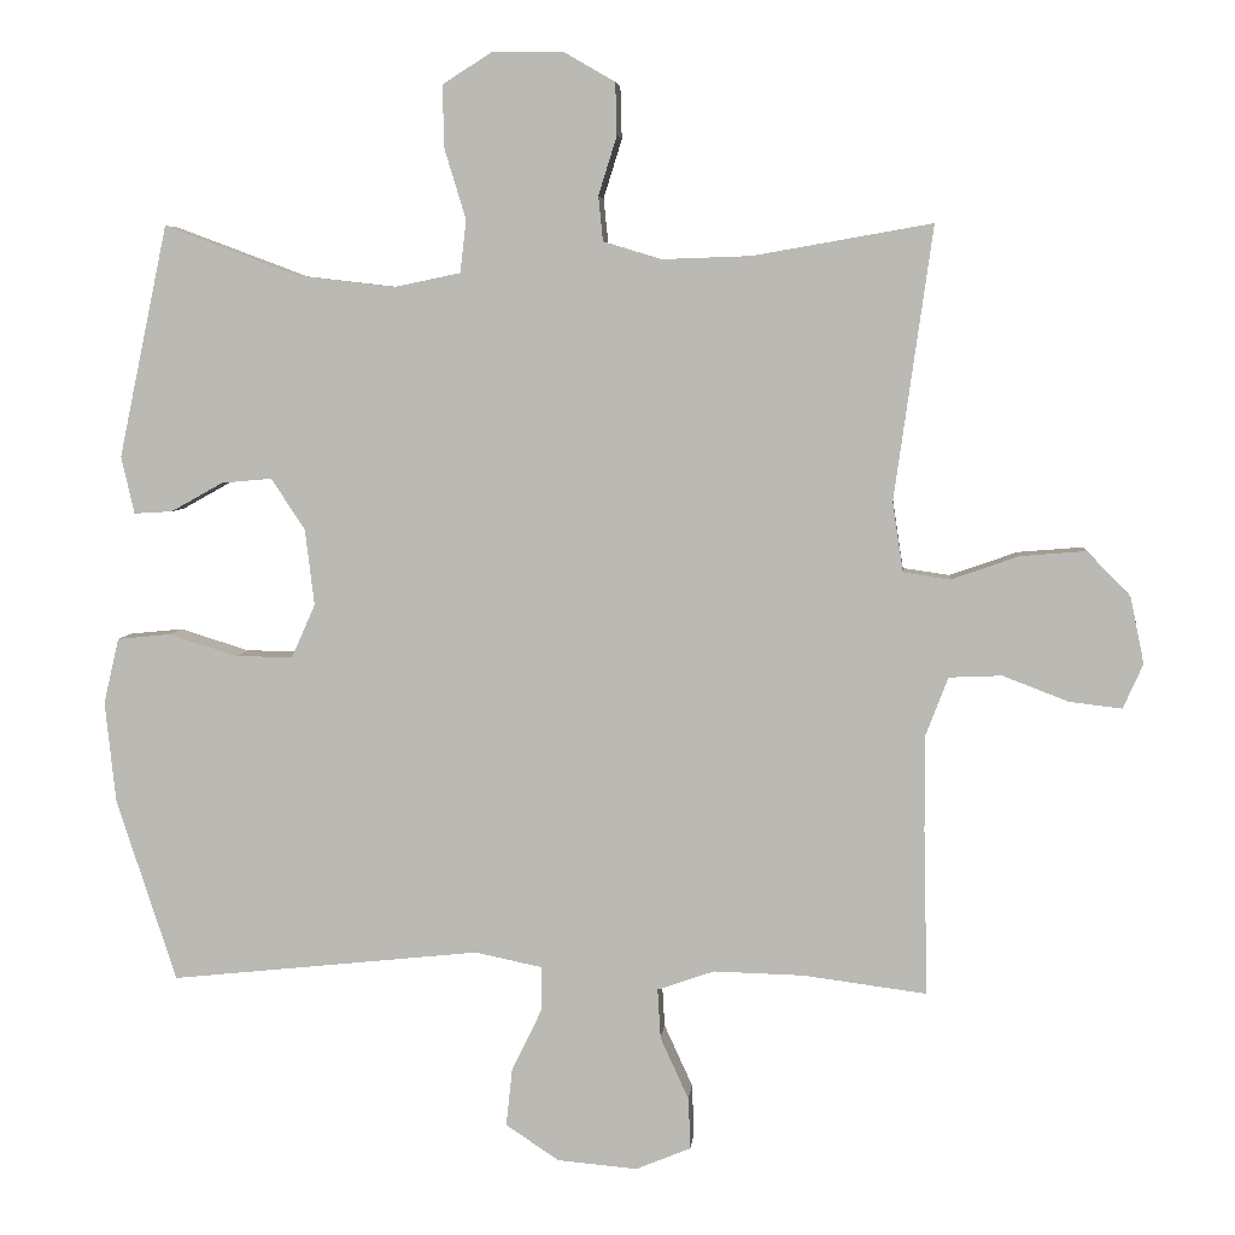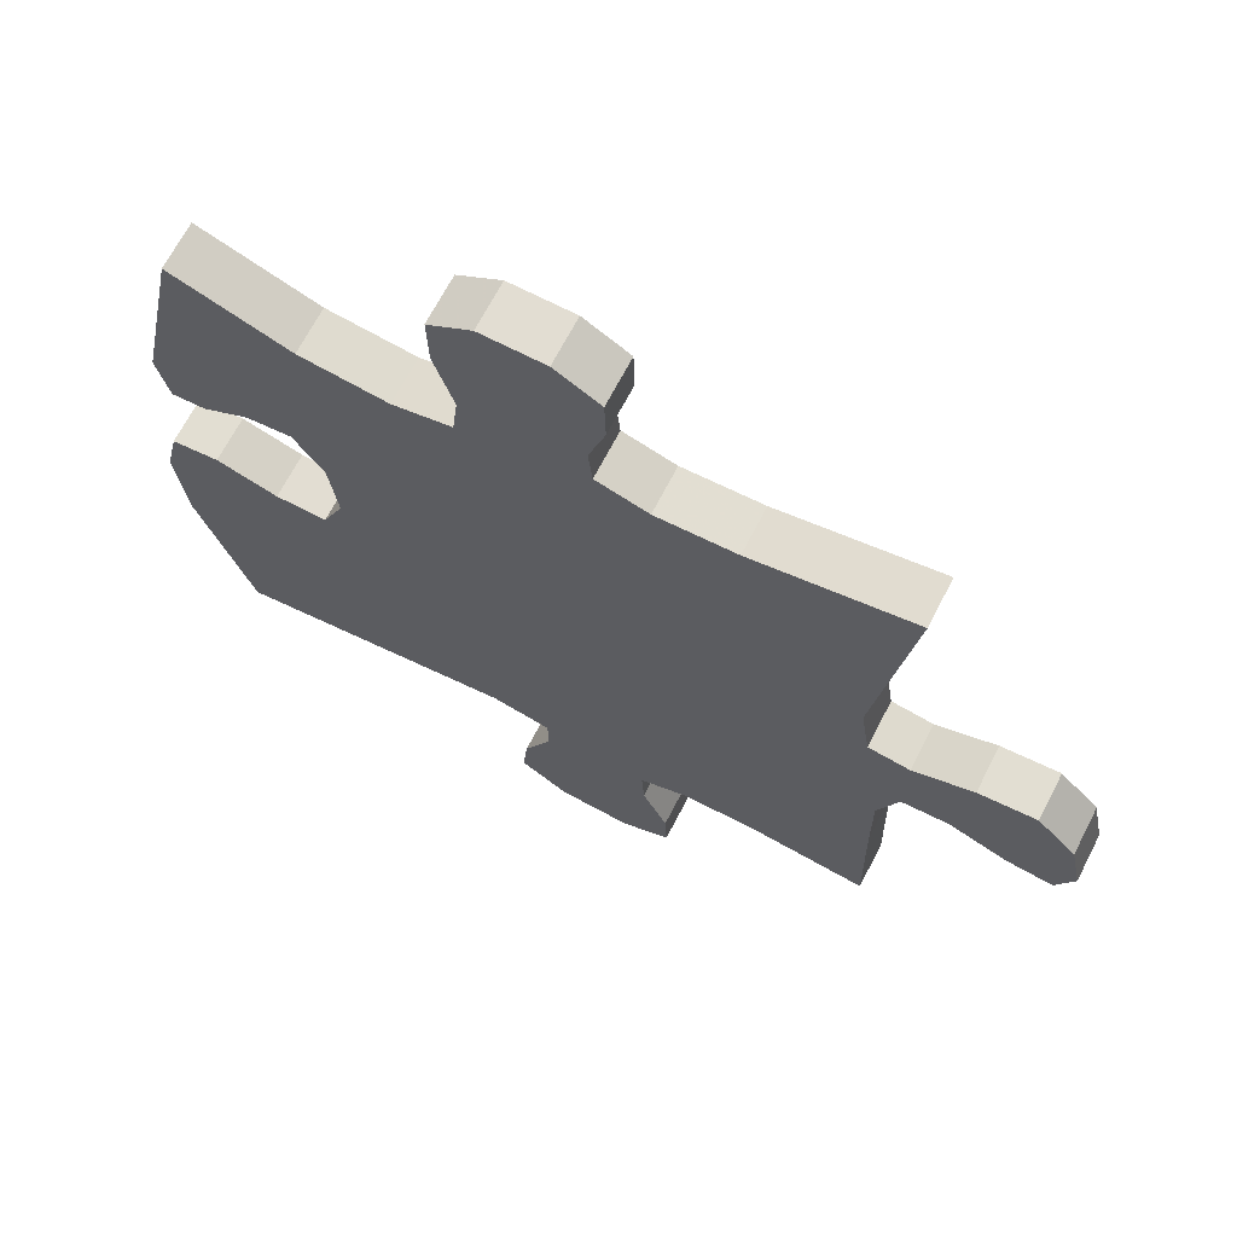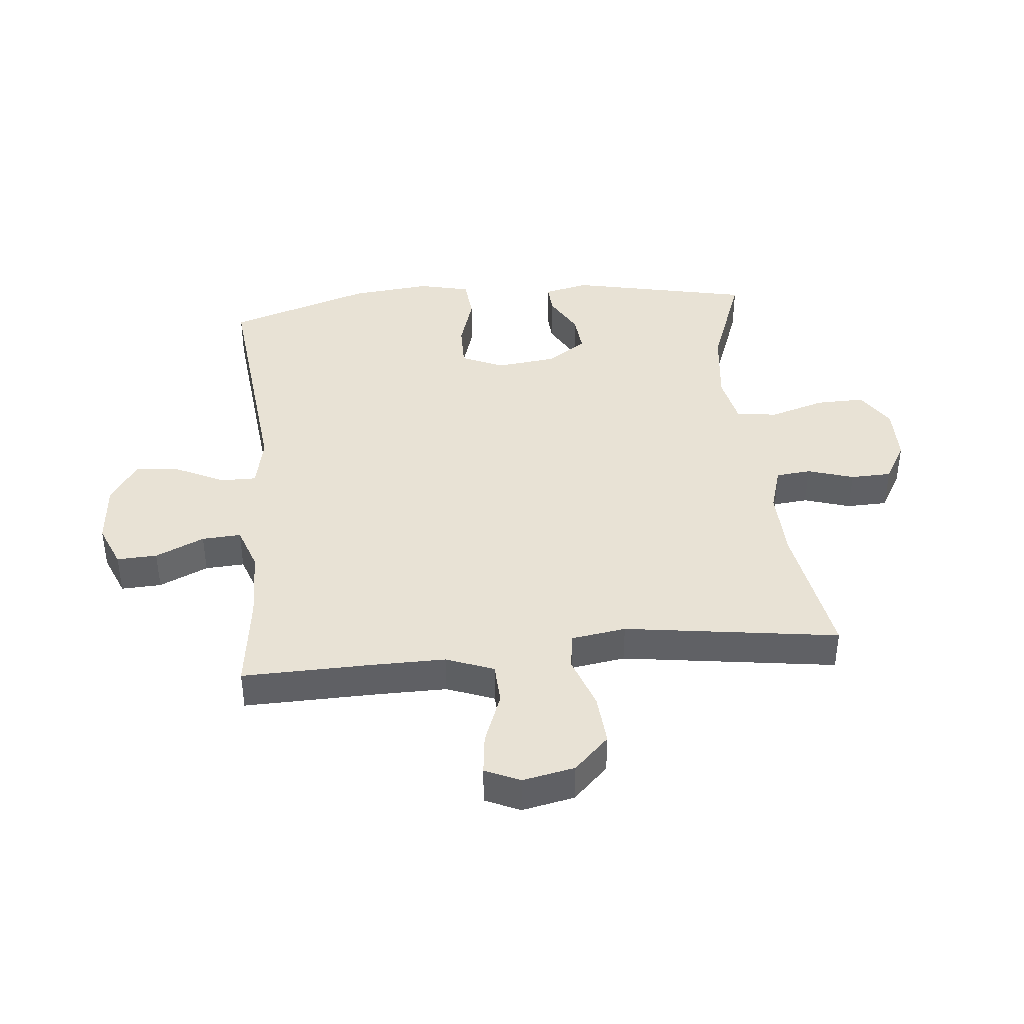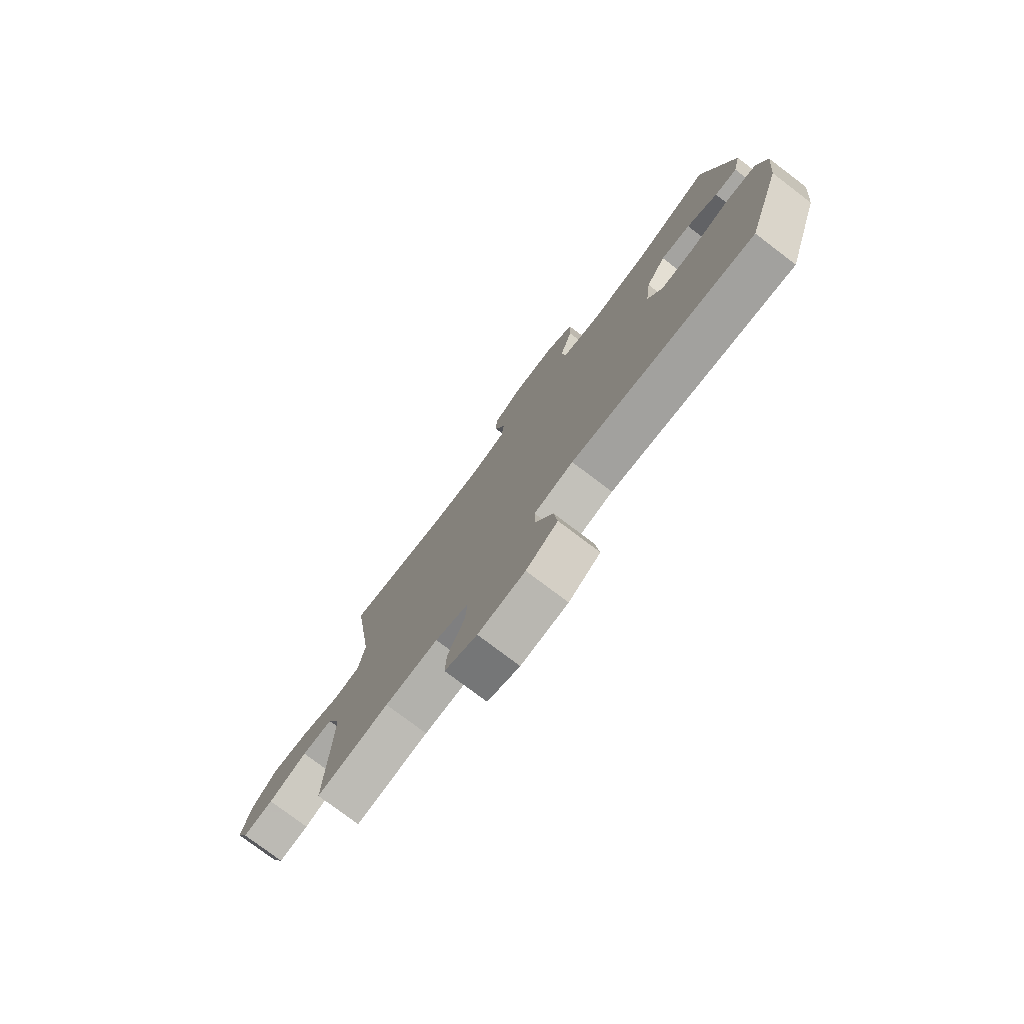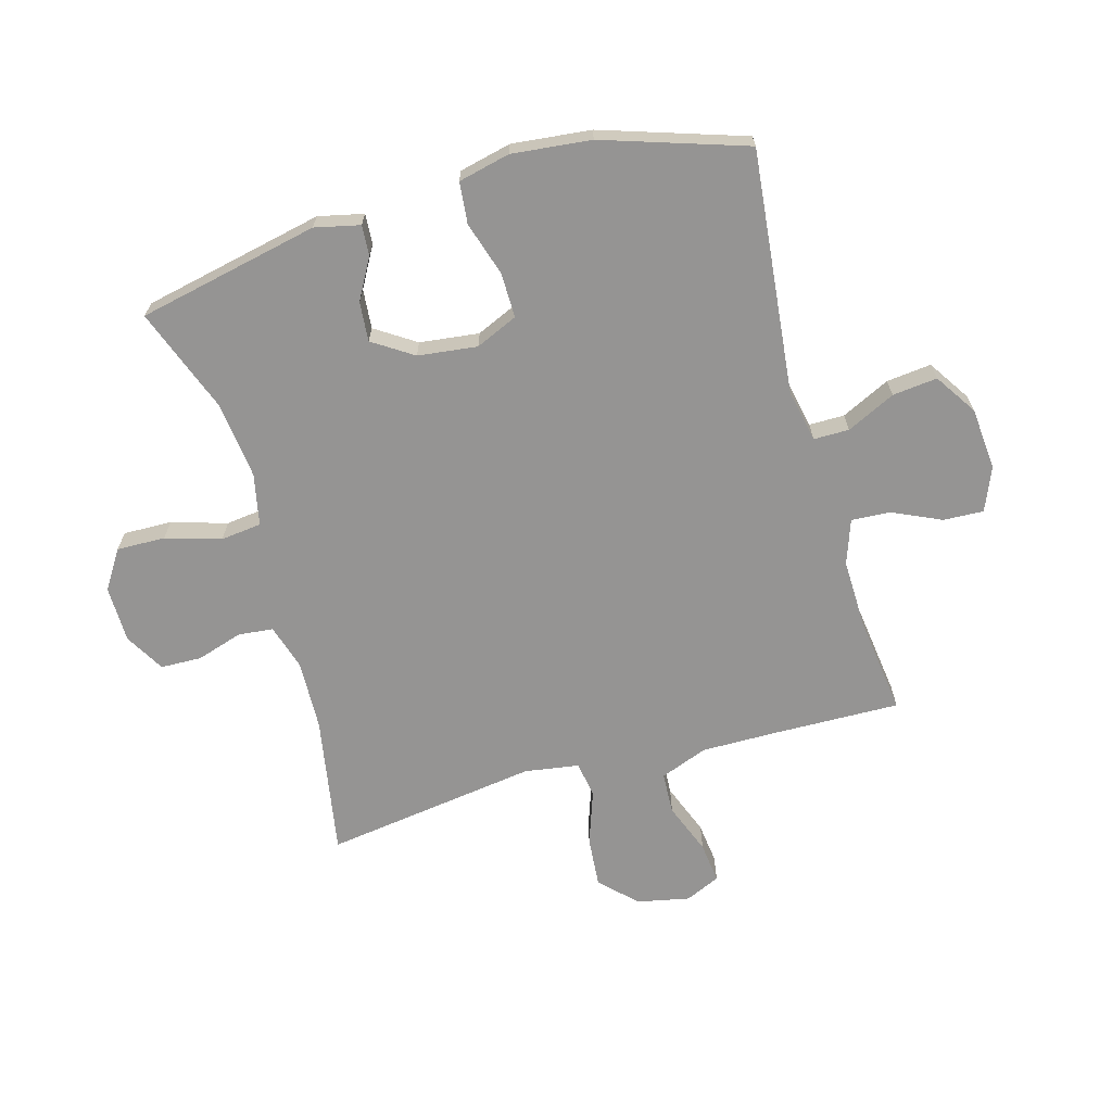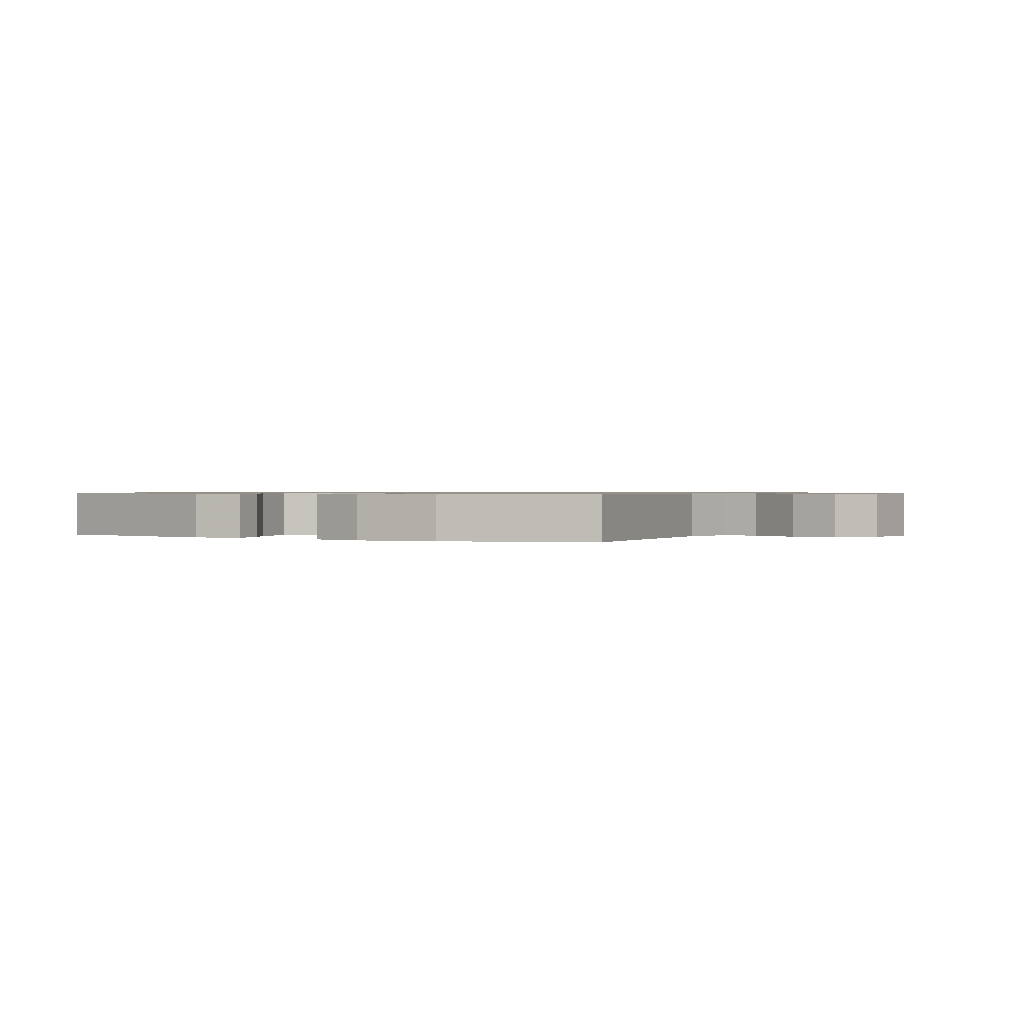
<metadata>
{"format":"obj","ext":"obj","renderer":"f3d","projection":"perspective","resolution":1024,"background":"white","views":[{"elev":5.6,"azim":-174.6,"up":"+Z"},{"elev":68.0,"azim":-152.7,"up":"+Z"},{"elev":40.7,"azim":-95.5,"up":"+Y"},{"elev":-77.6,"azim":52.9,"up":"+Z"},{"elev":-67.1,"azim":105.8,"up":"+Y"},{"elev":0.7,"azim":119.6,"up":"+Y"}]}
</metadata>
<code>
v 0.5 0.07 -0.5
v 0.095 0.07 -0.457
v 0.008 0.07 -0.475
v 0.008 0.07 -0.534
v 0.047 0.07 -0.615
v 0.055 0.07 -0.69
v -0.015 0.07 -0.736
v -0.119 0.07 -0.745
v -0.191 0.07 -0.715
v -0.188 0.07 -0.648
v -0.151 0.07 -0.567
v -0.147 0.07 -0.502
v -0.221 0.07 -0.476
v -0.339 0.07 -0.479
v -0.5 0.07 -0.5
v -0.495 0.07 -0.285
v -0.494 0.07 -0.162
v -0.524 0.07 -0.083
v -0.593 0.07 -0.08
v -0.679 0.07 -0.113
v -0.747 0.07 -0.121
v -0.773 0.07 -0.063
v -0.755 0.07 0.024
v -0.698 0.07 0.082
v -0.613 0.07 0.075
v -0.525 0.07 0.044
v -0.464 0.07 0.053
v -0.45 0.07 0.144
v -0.5 0.07 0.5
v -0.267 0.07 0.459
v -0.151 0.07 0.455
v -0.075 0.07 0.478
v -0.069 0.07 0.536
v -0.093 0.07 0.613
v -0.091 0.07 0.681
v -0.025 0.07 0.719
v 0.069 0.07 0.72
v 0.133 0.07 0.679
v 0.131 0.07 0.598
v 0.103 0.07 0.506
v 0.111 0.07 0.438
v 0.197 0.07 0.42
v 0.326 0.07 0.435
v 0.5 0.07 0.5
v 0.564 0.07 0.198
v 0.547 0.07 0.123
v 0.497 0.07 0.126
v 0.429 0.07 0.164
v 0.363 0.07 0.17
v 0.319 0.07 0.103
v 0.307 0.07 0.004
v 0.338 0.07 -0.066
v 0.413 0.07 -0.065
v 0.503 0.07 -0.037
v 0.572 0.07 -0.044
v 0.592 0.07 -0.13
v 0.578 0.07 -0.262
v 0.5 0 -0.5
v 0.095 0 -0.457
v 0.008 0 -0.475
v 0.008 0 -0.534
v 0.047 0 -0.615
v 0.055 0 -0.69
v -0.015 0 -0.736
v -0.119 0 -0.745
v -0.191 0 -0.715
v -0.188 0 -0.648
v -0.151 0 -0.567
v -0.147 0 -0.502
v -0.221 0 -0.476
v -0.339 0 -0.479
v -0.5 0 -0.5
v -0.495 0 -0.285
v -0.494 0 -0.162
v -0.524 0 -0.083
v -0.593 0 -0.08
v -0.679 0 -0.113
v -0.747 0 -0.121
v -0.773 0 -0.063
v -0.755 0 0.024
v -0.698 0 0.082
v -0.613 0 0.075
v -0.525 0 0.044
v -0.464 0 0.053
v -0.45 0 0.144
v -0.5 0 0.5
v -0.267 0 0.459
v -0.151 0 0.455
v -0.075 0 0.478
v -0.069 0 0.536
v -0.093 0 0.613
v -0.091 0 0.681
v -0.025 0 0.719
v 0.069 0 0.72
v 0.133 0 0.679
v 0.131 0 0.598
v 0.103 0 0.506
v 0.111 0 0.438
v 0.197 0 0.42
v 0.326 0 0.435
v 0.5 0 0.5
v 0.564 0 0.198
v 0.547 0 0.123
v 0.497 0 0.126
v 0.429 0 0.164
v 0.363 0 0.17
v 0.319 0 0.103
v 0.307 0 0.004
v 0.338 0 -0.066
v 0.413 0 -0.065
v 0.503 0 -0.037
v 0.572 0 -0.044
v 0.592 0 -0.13
v 0.578 0 -0.262
f 57 1 2
f 56 57 2
f 55 56 2
f 54 55 2
f 53 54 2
f 52 53 2 3
f 51 52 3
f 50 51 3
f 46 47 48
f 45 46 48
f 44 45 48
f 43 44 48
f 42 43 48 49
f 41 42 49 50
f 38 39 40
f 37 38 40
f 36 37 40
f 35 36 40
f 34 35 40
f 33 34 40
f 32 33 40 41
f 41 50 3
f 32 41 3
f 31 32 3
f 28 29 30
f 31 3 4
f 30 31 4
f 28 30 4
f 27 28 4
f 24 25 26
f 23 24 26
f 22 23 26
f 21 22 26
f 20 21 26
f 19 20 26
f 18 19 26 27
f 14 15 16
f 13 14 16 17
f 18 27 4
f 17 18 4
f 13 17 4
f 12 13 4
f 8 9 10 11
f 8 11 12
f 7 8 12
f 6 7 12
f 5 6 12
f 4 5 12
f 59 58 114
f 59 114 113
f 59 113 112
f 59 112 111
f 59 111 110
f 60 59 110 109
f 60 109 108
f 60 108 107
f 105 104 103
f 105 103 102
f 105 102 101
f 105 101 100
f 106 105 100 99
f 107 106 99 98
f 97 96 95
f 97 95 94
f 97 94 93
f 97 93 92
f 97 92 91
f 97 91 90
f 98 97 90 89
f 60 107 98
f 60 98 89
f 60 89 88
f 87 86 85
f 61 60 88
f 61 88 87
f 61 87 85
f 61 85 84
f 83 82 81
f 83 81 80
f 83 80 79
f 83 79 78
f 83 78 77
f 83 77 76
f 84 83 76 75
f 73 72 71
f 74 73 71 70
f 61 84 75
f 61 75 74
f 61 74 70
f 61 70 69
f 68 67 66 65
f 69 68 65
f 69 65 64
f 69 64 63
f 69 63 62
f 69 62 61
f 1 58 59 2
f 2 59 60 3
f 3 60 61 4
f 4 61 62 5
f 5 62 63 6
f 6 63 64 7
f 7 64 65 8
f 8 65 66 9
f 9 66 67 10
f 10 67 68 11
f 11 68 69 12
f 12 69 70 13
f 13 70 71 14
f 14 71 72 15
f 15 72 73 16
f 16 73 74 17
f 17 74 75 18
f 18 75 76 19
f 19 76 77 20
f 20 77 78 21
f 21 78 79 22
f 22 79 80 23
f 23 80 81 24
f 24 81 82 25
f 25 82 83 26
f 26 83 84 27
f 27 84 85 28
f 28 85 86 29
f 29 86 87 30
f 30 87 88 31
f 31 88 89 32
f 32 89 90 33
f 33 90 91 34
f 34 91 92 35
f 35 92 93 36
f 36 93 94 37
f 37 94 95 38
f 38 95 96 39
f 39 96 97 40
f 40 97 98 41
f 41 98 99 42
f 42 99 100 43
f 43 100 101 44
f 44 101 102 45
f 45 102 103 46
f 46 103 104 47
f 47 104 105 48
f 48 105 106 49
f 49 106 107 50
f 50 107 108 51
f 51 108 109 52
f 52 109 110 53
f 53 110 111 54
f 54 111 112 55
f 55 112 113 56
f 56 113 114 57
f 57 114 58 1

</code>
